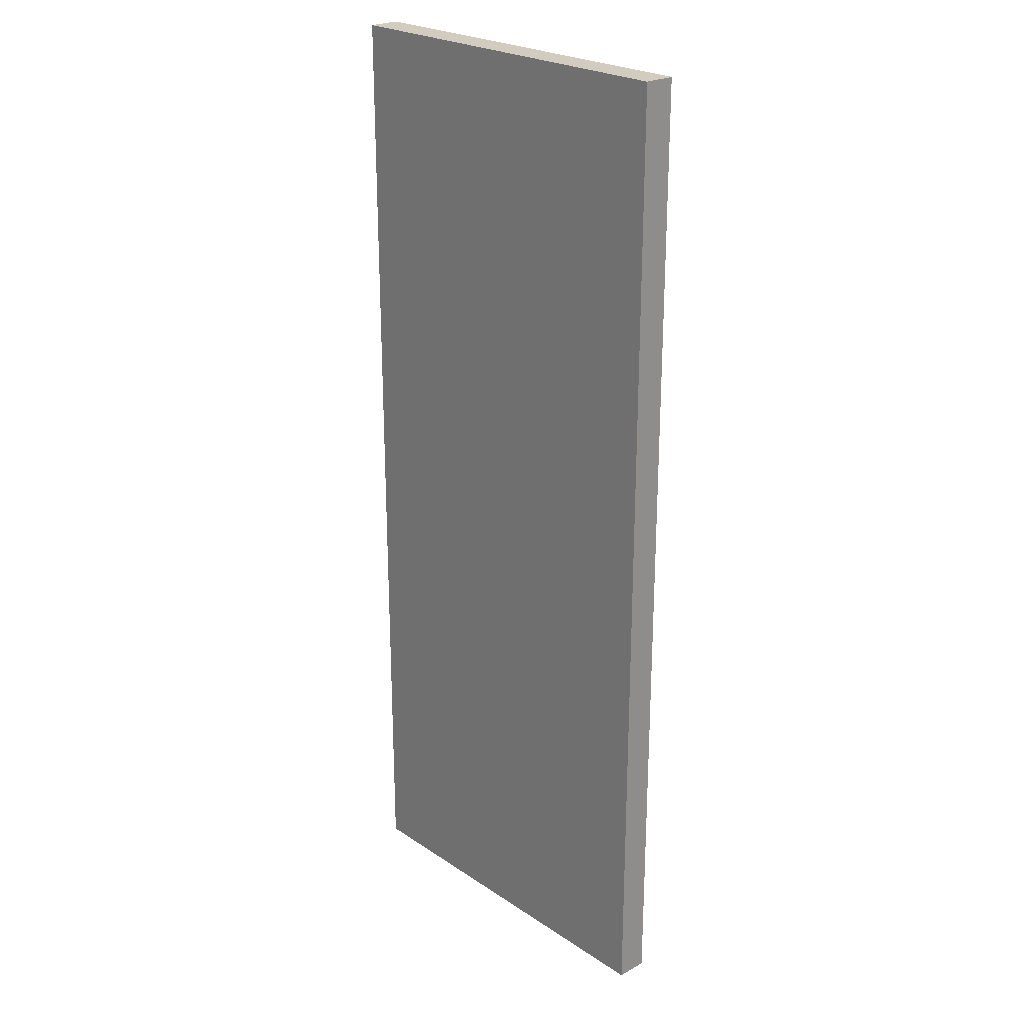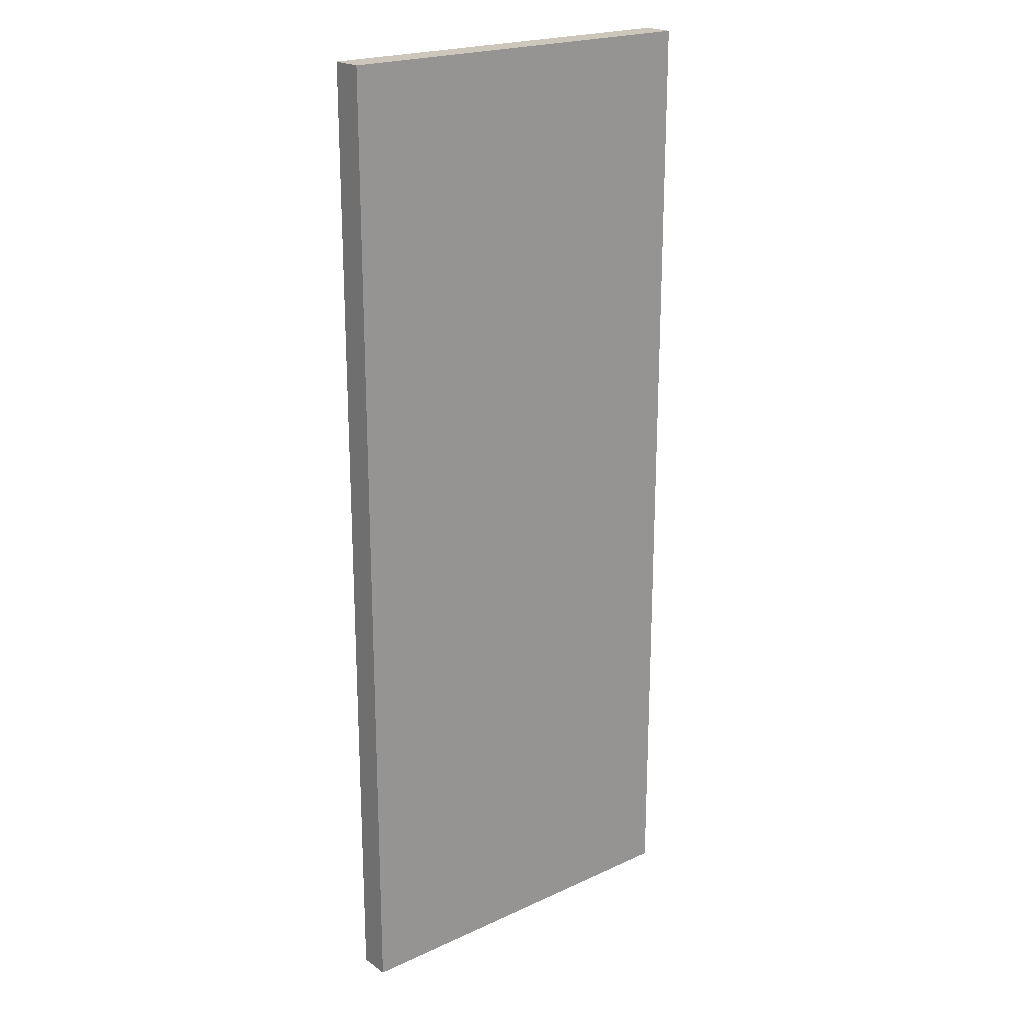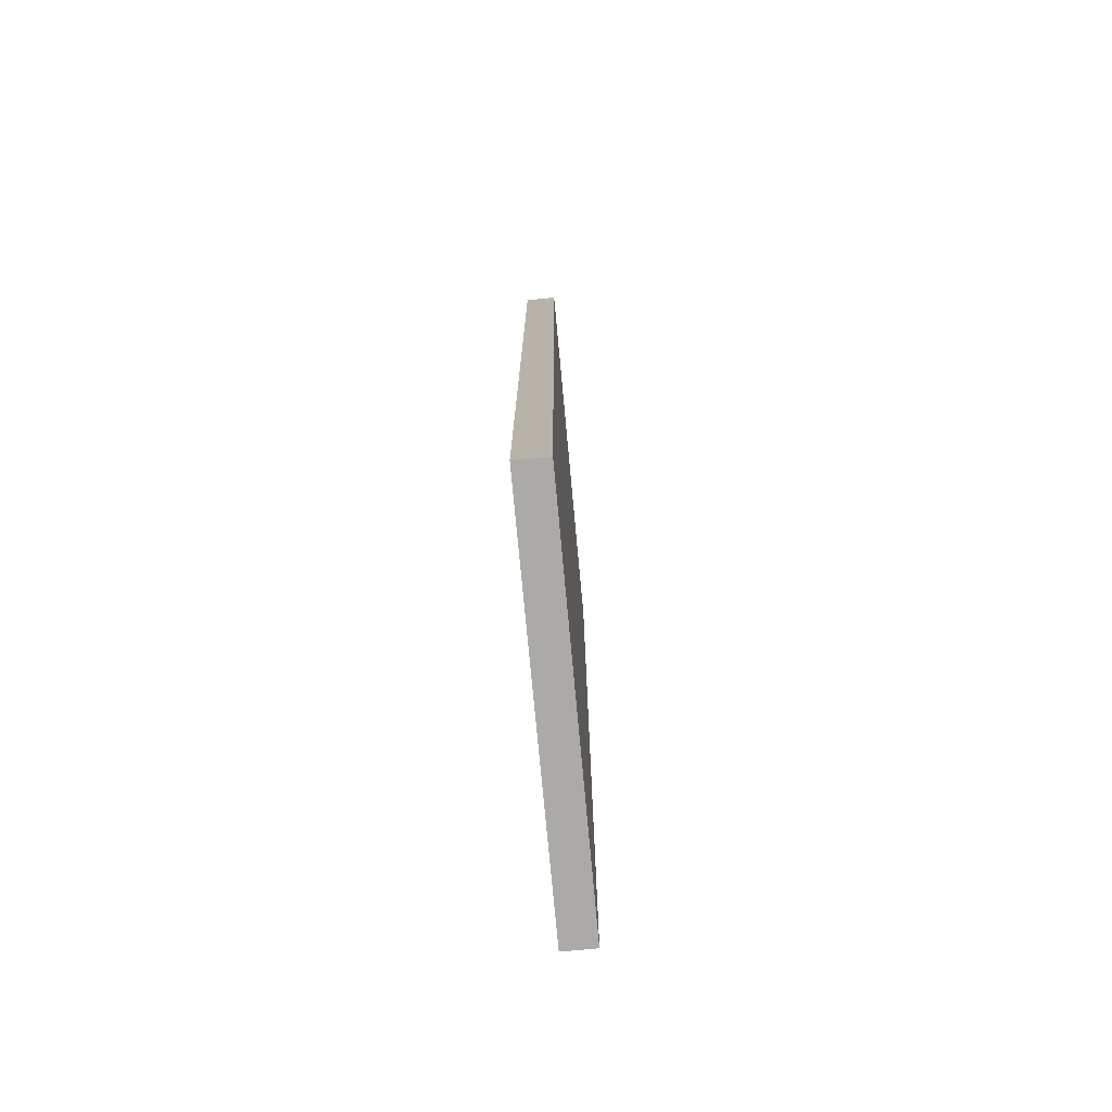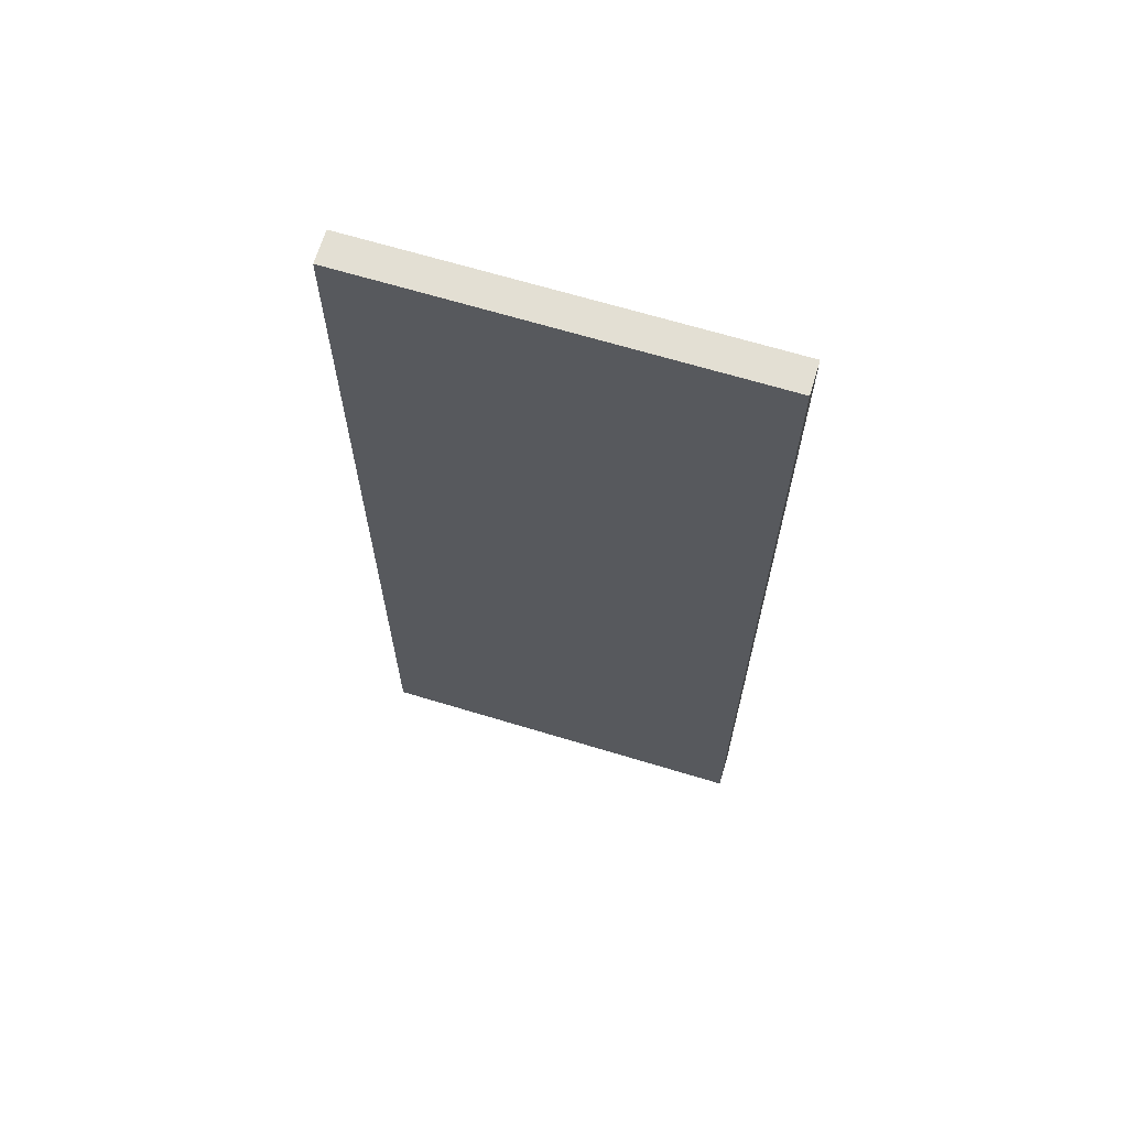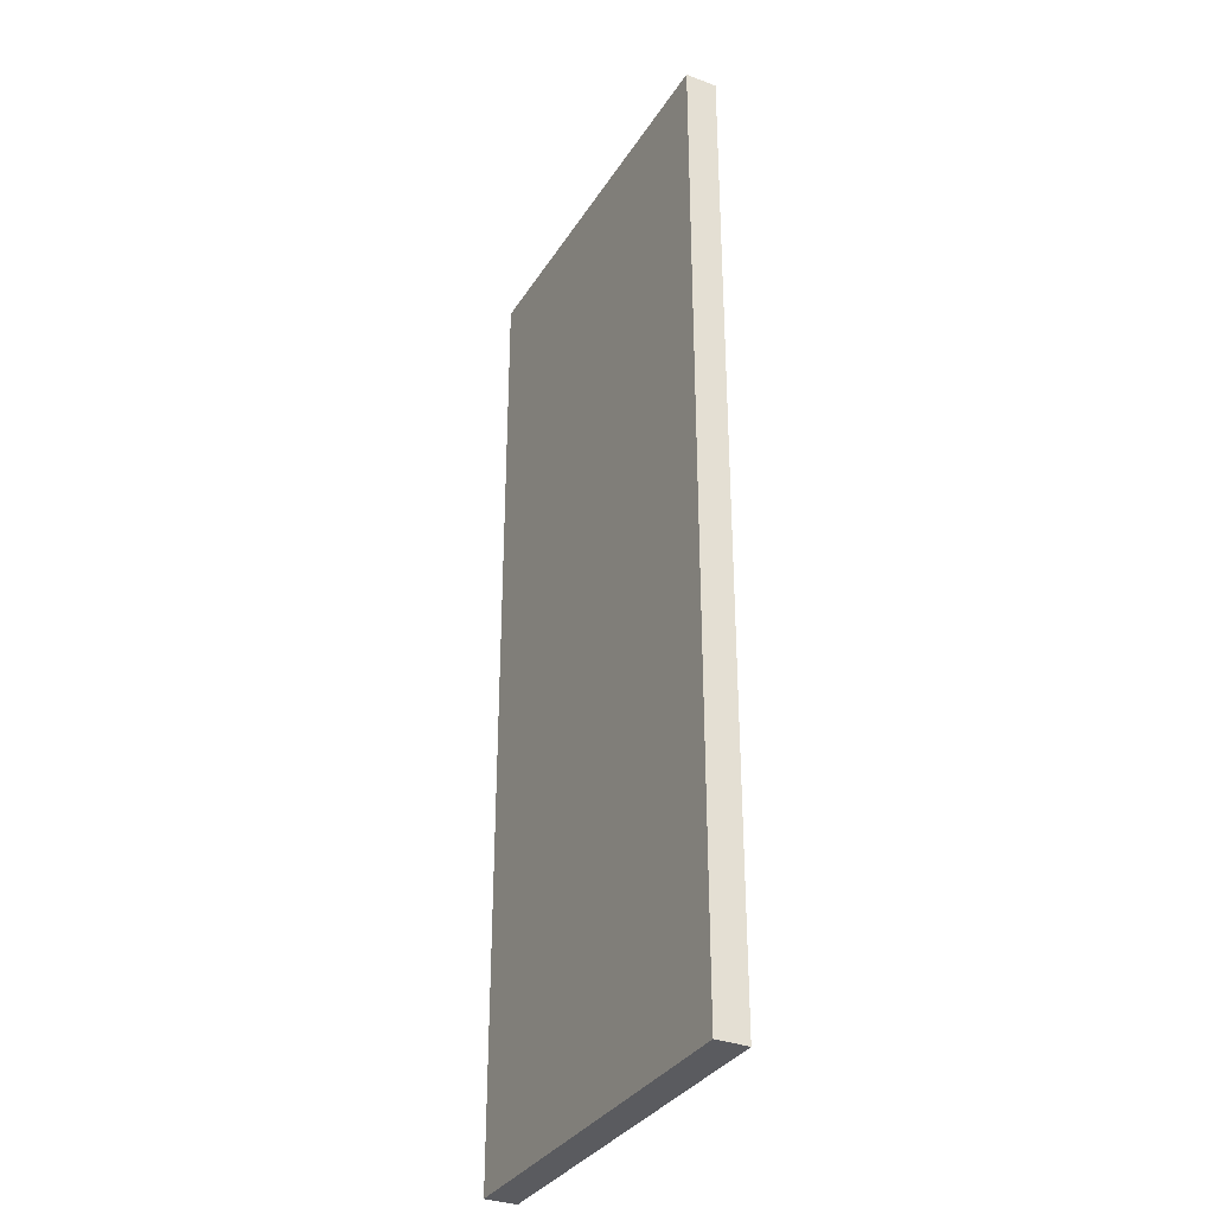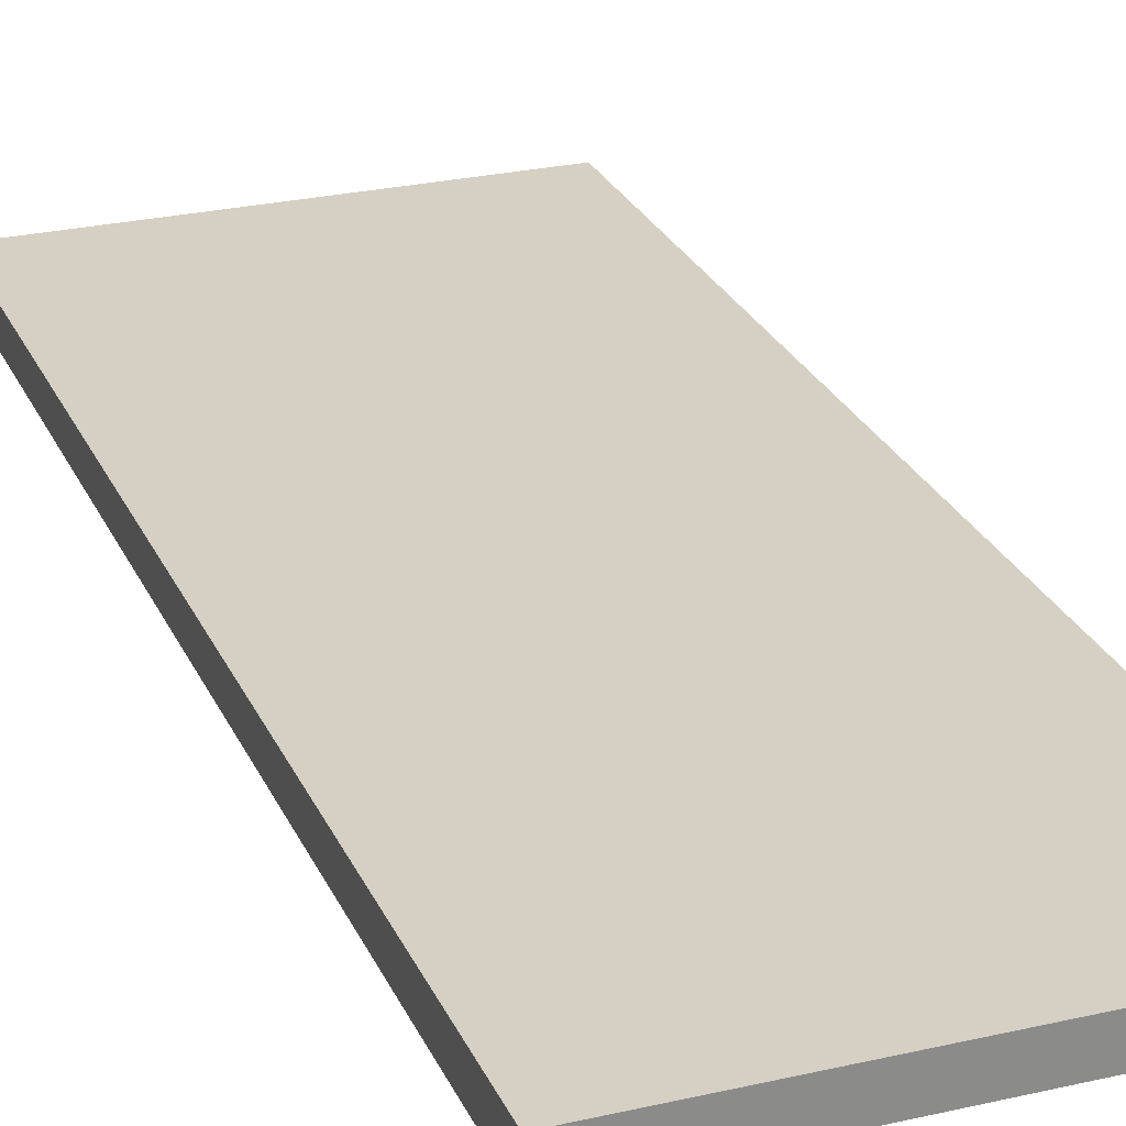
<metadata>
{"format":"obj","ext":"obj","renderer":"f3d","projection":"perspective","resolution":1024,"background":"white","views":[{"elev":24.1,"azim":47.5,"up":"+Y"},{"elev":21.3,"azim":-39.2,"up":"+Y"},{"elev":-76.1,"azim":-84.7,"up":"+Y"},{"elev":67.0,"azim":16.9,"up":"+Y"},{"elev":-33.3,"azim":-117.4,"up":"+Y"},{"elev":26.1,"azim":159.9,"up":"+Z"}]}
</metadata>
<code>
o ColobotMesh_1_ColobotMesh_
v 0.8 1 -0.0325
v 0 -1 -0.0325
v 0 1 -0.0325
v 0.8 -1 -0.0325
v 0.8 1 0.0325
v 0 -1 0.0325
v 0 1 0.0325
v 0.8 -1 0.0325
f 5 7 6
f 4 8 6
f 2 6 7
f 1 5 8
f 3 7 5
f 1 4 2
f 8 5 6
f 2 4 6
f 3 2 7
f 4 1 8
f 1 3 5
f 3 1 2

</code>
